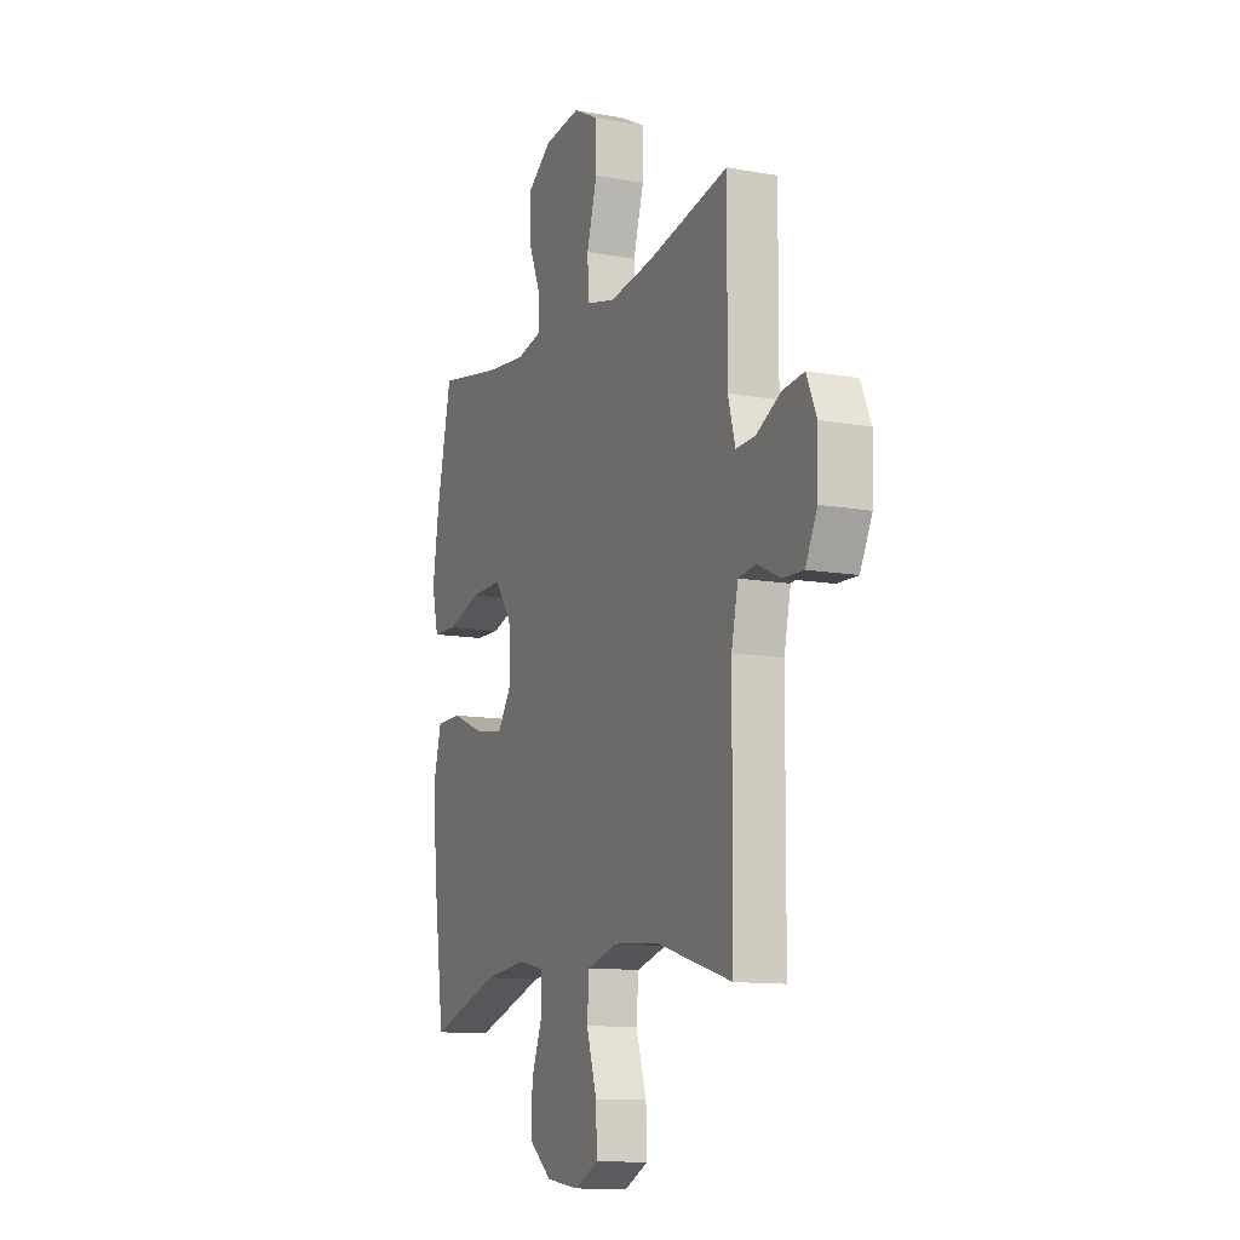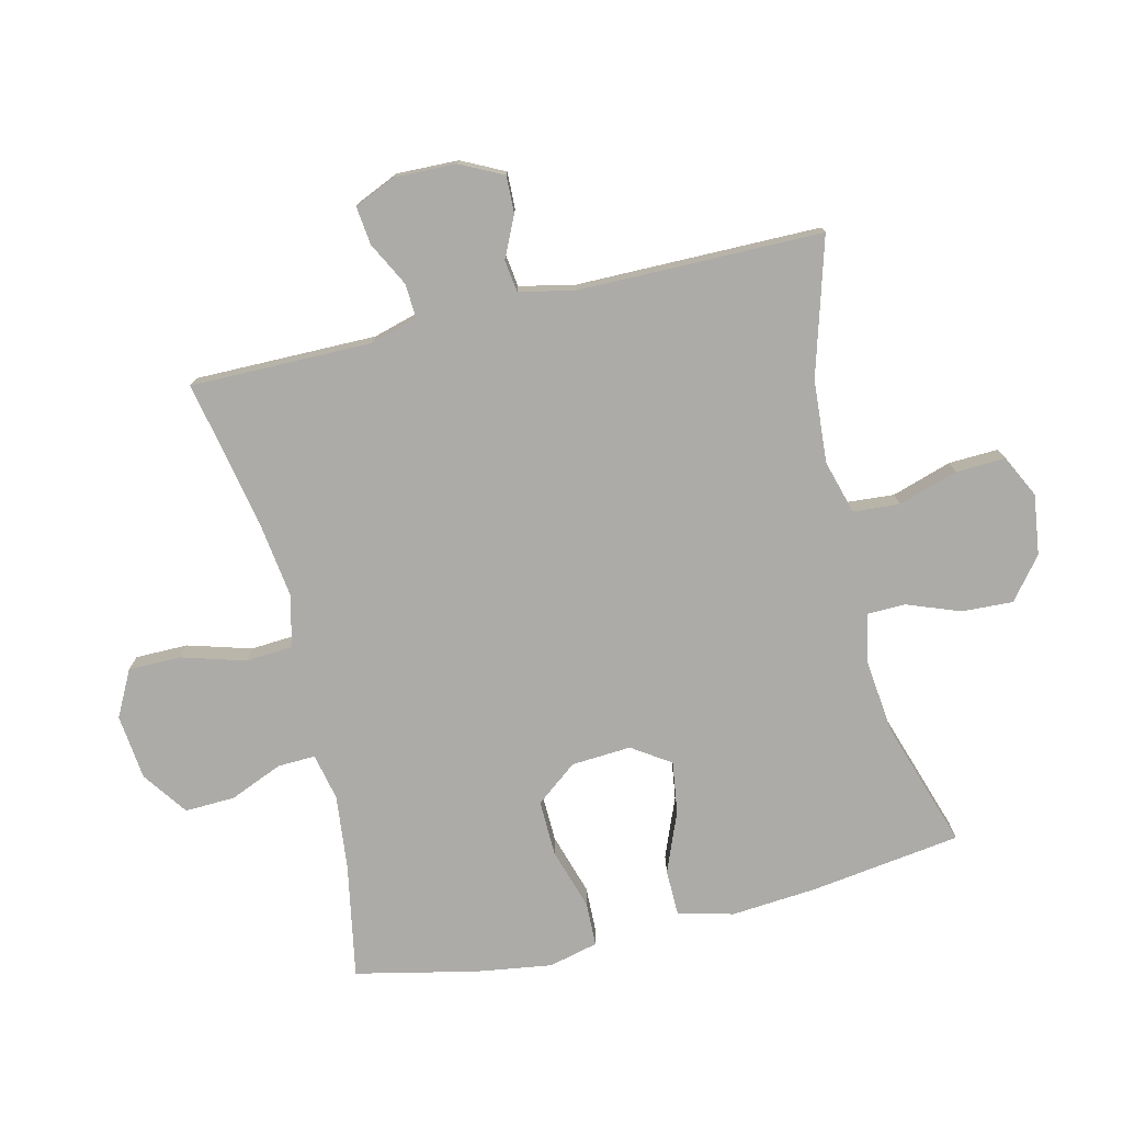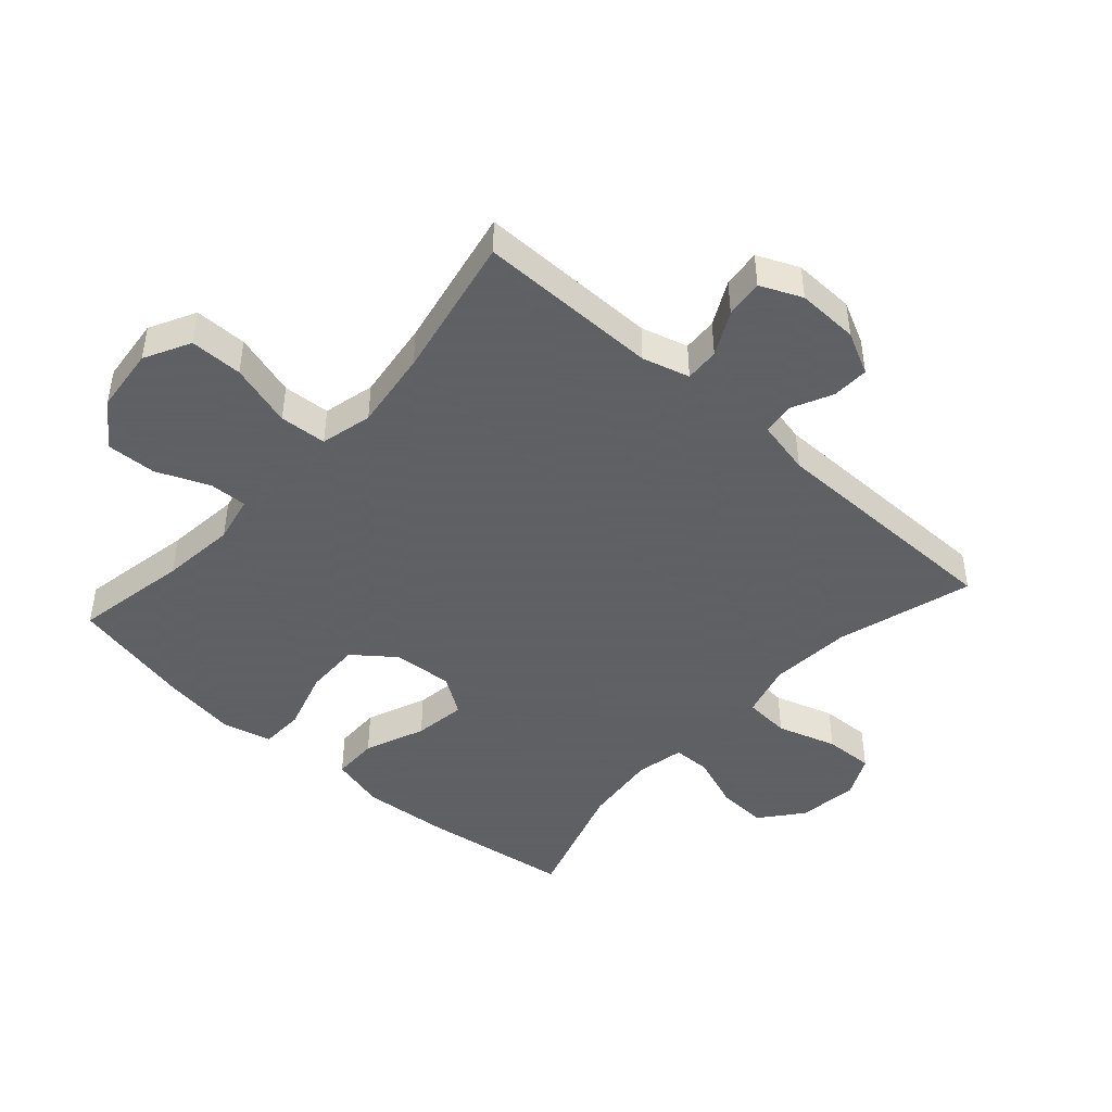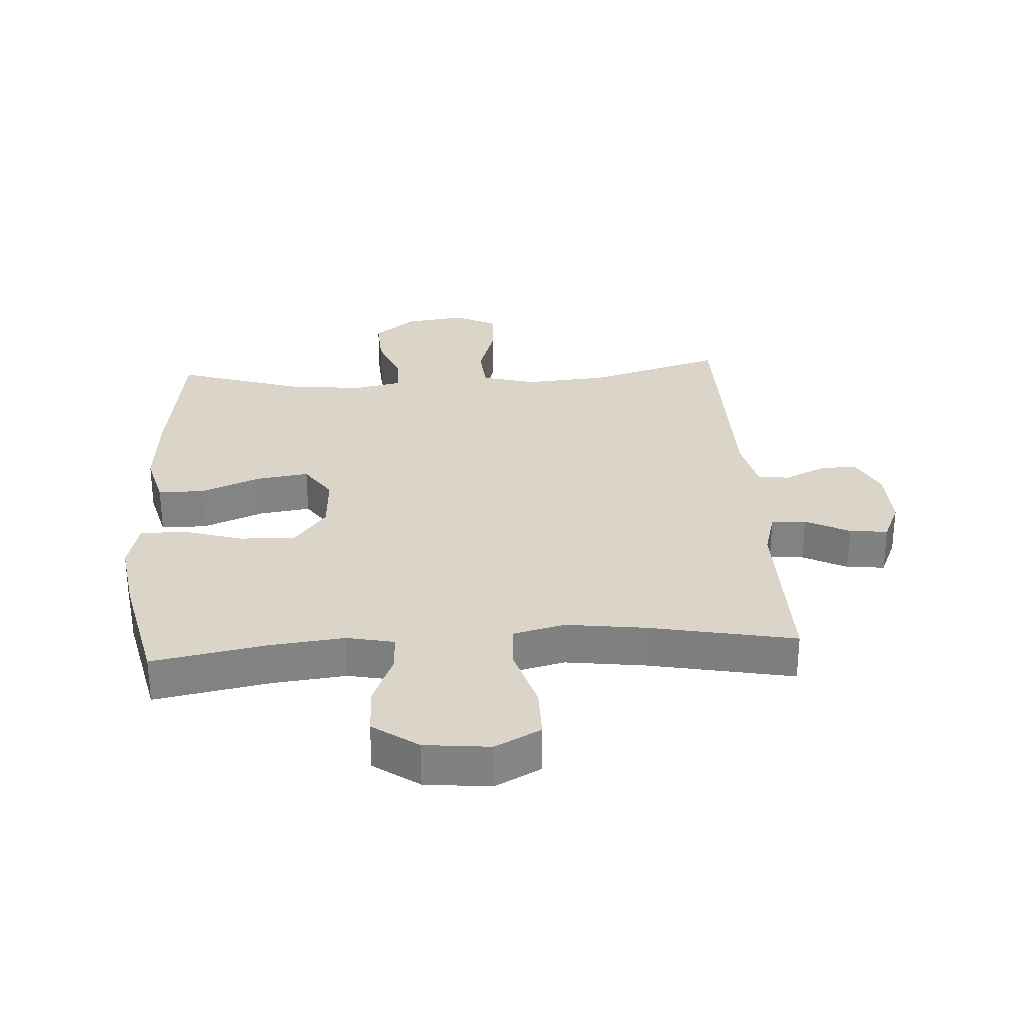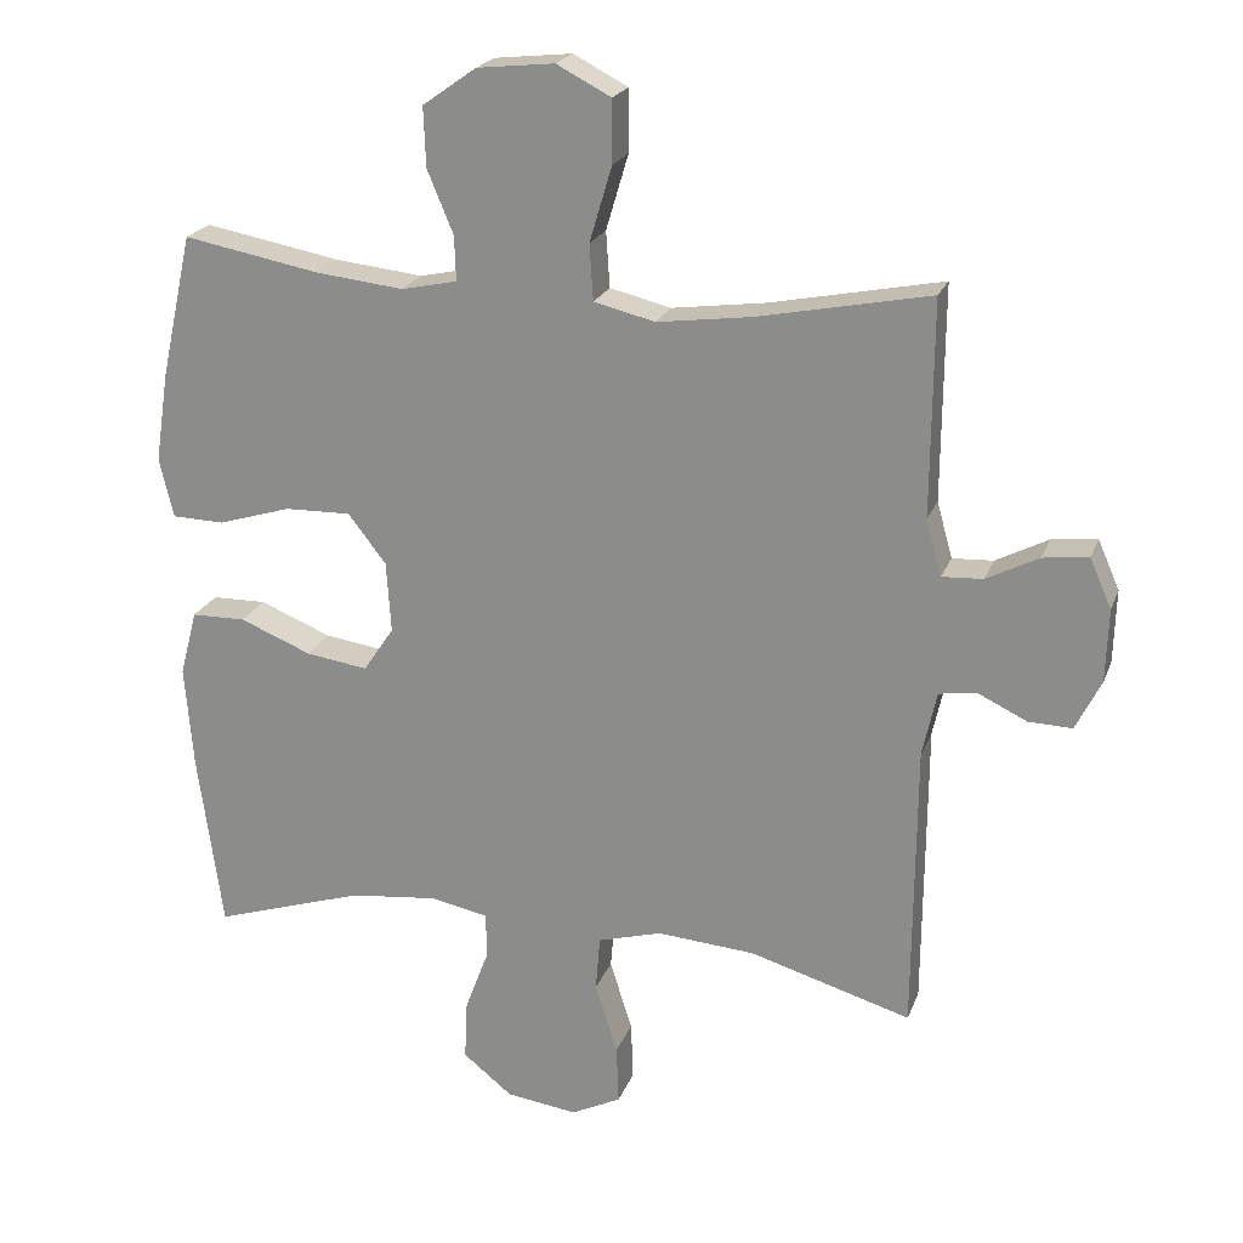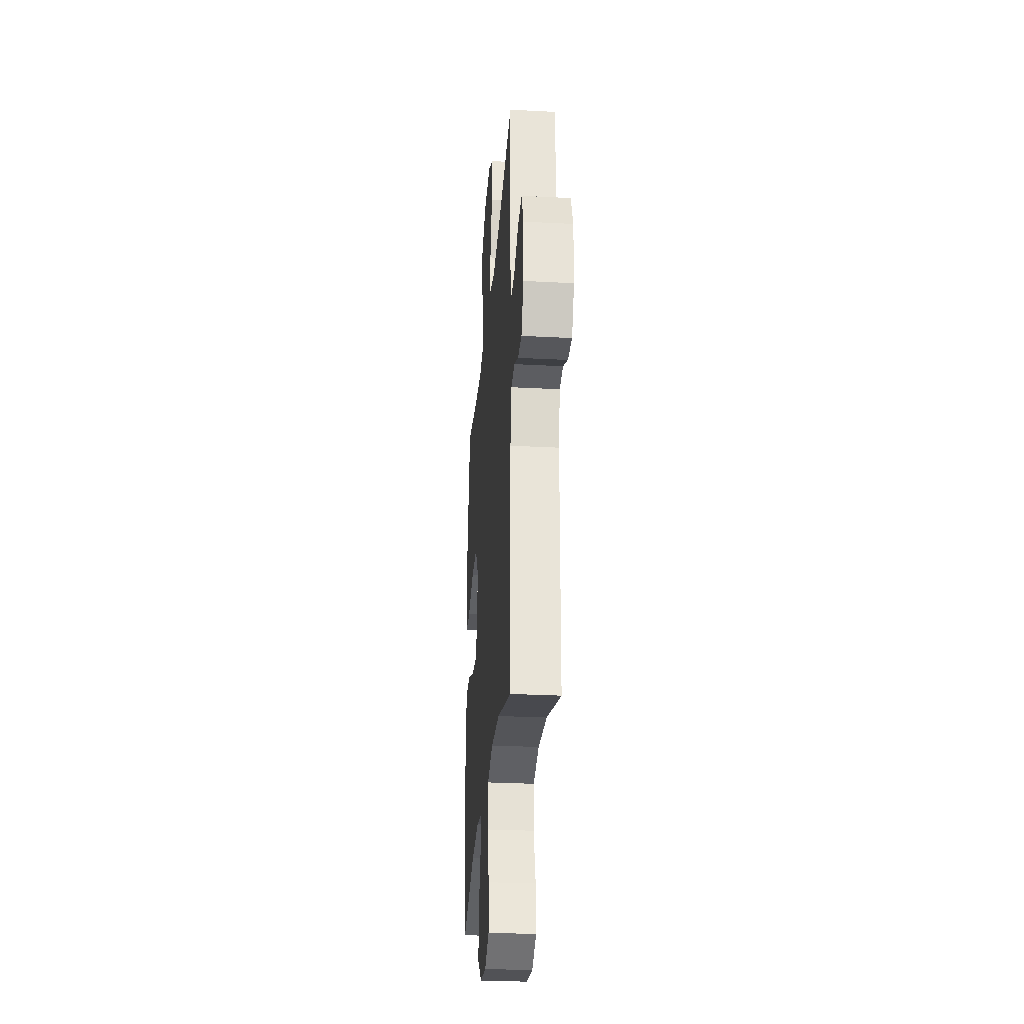
<metadata>
{"format":"obj","ext":"obj","renderer":"f3d","projection":"perspective","resolution":1024,"background":"white","views":[{"elev":-11.8,"azim":66.7,"up":"+Z"},{"elev":-76.3,"azim":103.6,"up":"+Y"},{"elev":-45.3,"azim":48.2,"up":"+Y"},{"elev":29.4,"azim":-3.7,"up":"+Y"},{"elev":21.5,"azim":17.1,"up":"+Z"},{"elev":-29.0,"azim":85.5,"up":"+Z"}]}
</metadata>
<code>
v 0.5 0.07 0.5
v 0.498 0.07 0.211
v 0.519 0.07 0.136
v 0.574 0.07 0.139
v 0.644 0.07 0.175
v 0.705 0.07 0.182
v 0.734 0.07 0.116
v 0.731 0.07 0.018
v 0.697 0.07 -0.05
v 0.638 0.07 -0.048
v 0.573 0.07 -0.017
v 0.522 0.07 -0.024
v 0.503 0.07 -0.111
v 0.5 0.07 -0.5
v 0.283 0.07 -0.436
v 0.152 0.07 -0.426
v 0.066 0.07 -0.45
v 0.06 0.07 -0.524
v 0.09 0.07 -0.619
v 0.093 0.07 -0.698
v 0.026 0.07 -0.731
v -0.07 0.07 -0.718
v -0.136 0.07 -0.665
v -0.132 0.07 -0.584
v -0.1 0.07 -0.499
v -0.101 0.07 -0.438
v -0.178 0.07 -0.422
v -0.297 0.07 -0.435
v -0.5 0.07 -0.5
v -0.533 0.07 -0.26
v -0.544 0.07 -0.123
v -0.521 0.07 -0.035
v -0.448 0.07 -0.034
v -0.352 0.07 -0.073
v -0.269 0.07 -0.085
v -0.228 0.07 -0.024
v -0.234 0.07 0.071
v -0.285 0.07 0.137
v -0.374 0.07 0.135
v -0.472 0.07 0.105
v -0.542 0.07 0.107
v -0.561 0.07 0.186
v -0.543 0.07 0.306
v -0.5 0.07 0.5
v -0.318 0.07 0.466
v -0.199 0.07 0.453
v -0.124 0.07 0.469
v -0.126 0.07 0.529
v -0.161 0.07 0.613
v -0.164 0.07 0.693
v -0.092 0.07 0.744
v 0.012 0.07 0.755
v 0.085 0.07 0.717
v 0.085 0.07 0.633
v 0.055 0.07 0.532
v 0.06 0.07 0.457
v 0.142 0.07 0.437
v 0.269 0.07 0.454
v 0.5 0 0.5
v 0.498 0 0.211
v 0.519 0 0.136
v 0.574 0 0.139
v 0.644 0 0.175
v 0.705 0 0.182
v 0.734 0 0.116
v 0.731 0 0.018
v 0.697 0 -0.05
v 0.638 0 -0.048
v 0.573 0 -0.017
v 0.522 0 -0.024
v 0.503 0 -0.111
v 0.5 0 -0.5
v 0.283 0 -0.436
v 0.152 0 -0.426
v 0.066 0 -0.45
v 0.06 0 -0.524
v 0.09 0 -0.619
v 0.093 0 -0.698
v 0.026 0 -0.731
v -0.07 0 -0.718
v -0.136 0 -0.665
v -0.132 0 -0.584
v -0.1 0 -0.499
v -0.101 0 -0.438
v -0.178 0 -0.422
v -0.297 0 -0.435
v -0.5 0 -0.5
v -0.533 0 -0.26
v -0.544 0 -0.123
v -0.521 0 -0.035
v -0.448 0 -0.034
v -0.352 0 -0.073
v -0.269 0 -0.085
v -0.228 0 -0.024
v -0.234 0 0.071
v -0.285 0 0.137
v -0.374 0 0.135
v -0.472 0 0.105
v -0.542 0 0.107
v -0.561 0 0.186
v -0.543 0 0.306
v -0.5 0 0.5
v -0.318 0 0.466
v -0.199 0 0.453
v -0.124 0 0.469
v -0.126 0 0.529
v -0.161 0 0.613
v -0.164 0 0.693
v -0.092 0 0.744
v 0.012 0 0.755
v 0.085 0 0.717
v 0.085 0 0.633
v 0.055 0 0.532
v 0.06 0 0.457
v 0.142 0 0.437
v 0.269 0 0.454
f 52 53 54 55
f 52 55 56
f 51 52 56
f 48 49 50 51
f 47 48 51 56
f 46 47 56 57
f 42 43 44 45
f 42 45 46
f 39 40 41 42
f 38 39 42 46
f 37 38 46 57
f 31 32 33 34
f 31 34 35
f 28 29 30 31
f 27 28 31 35
f 26 27 35 36
f 22 23 24 25
f 22 25 26
f 21 22 26
f 18 19 20 21
f 17 18 21 26
f 16 17 26 36
f 13 14 15
f 12 13 15 16
f 8 9 10 11
f 8 11 12
f 7 8 12
f 4 5 6 7
f 3 4 7 12
f 2 3 12 16
f 58 1 2 16
f 37 57 58
f 16 36 37 58
f 113 112 111 110
f 114 113 110
f 114 110 109
f 109 108 107 106
f 114 109 106 105
f 115 114 105 104
f 103 102 101 100
f 104 103 100
f 100 99 98 97
f 104 100 97 96
f 115 104 96 95
f 92 91 90 89
f 93 92 89
f 89 88 87 86
f 93 89 86 85
f 94 93 85 84
f 83 82 81 80
f 84 83 80
f 84 80 79
f 79 78 77 76
f 84 79 76 75
f 94 84 75 74
f 73 72 71
f 74 73 71 70
f 69 68 67 66
f 70 69 66
f 70 66 65
f 65 64 63 62
f 70 65 62 61
f 74 70 61 60
f 74 60 59 116
f 116 115 95
f 116 95 94 74
f 1 59 60 2
f 2 60 61 3
f 3 61 62 4
f 4 62 63 5
f 5 63 64 6
f 6 64 65 7
f 7 65 66 8
f 8 66 67 9
f 9 67 68 10
f 10 68 69 11
f 11 69 70 12
f 12 70 71 13
f 13 71 72 14
f 14 72 73 15
f 15 73 74 16
f 16 74 75 17
f 17 75 76 18
f 18 76 77 19
f 19 77 78 20
f 20 78 79 21
f 21 79 80 22
f 22 80 81 23
f 23 81 82 24
f 24 82 83 25
f 25 83 84 26
f 26 84 85 27
f 27 85 86 28
f 28 86 87 29
f 29 87 88 30
f 30 88 89 31
f 31 89 90 32
f 32 90 91 33
f 33 91 92 34
f 34 92 93 35
f 35 93 94 36
f 36 94 95 37
f 37 95 96 38
f 38 96 97 39
f 39 97 98 40
f 40 98 99 41
f 41 99 100 42
f 42 100 101 43
f 43 101 102 44
f 44 102 103 45
f 45 103 104 46
f 46 104 105 47
f 47 105 106 48
f 48 106 107 49
f 49 107 108 50
f 50 108 109 51
f 51 109 110 52
f 52 110 111 53
f 53 111 112 54
f 54 112 113 55
f 55 113 114 56
f 56 114 115 57
f 57 115 116 58
f 58 116 59 1

</code>
